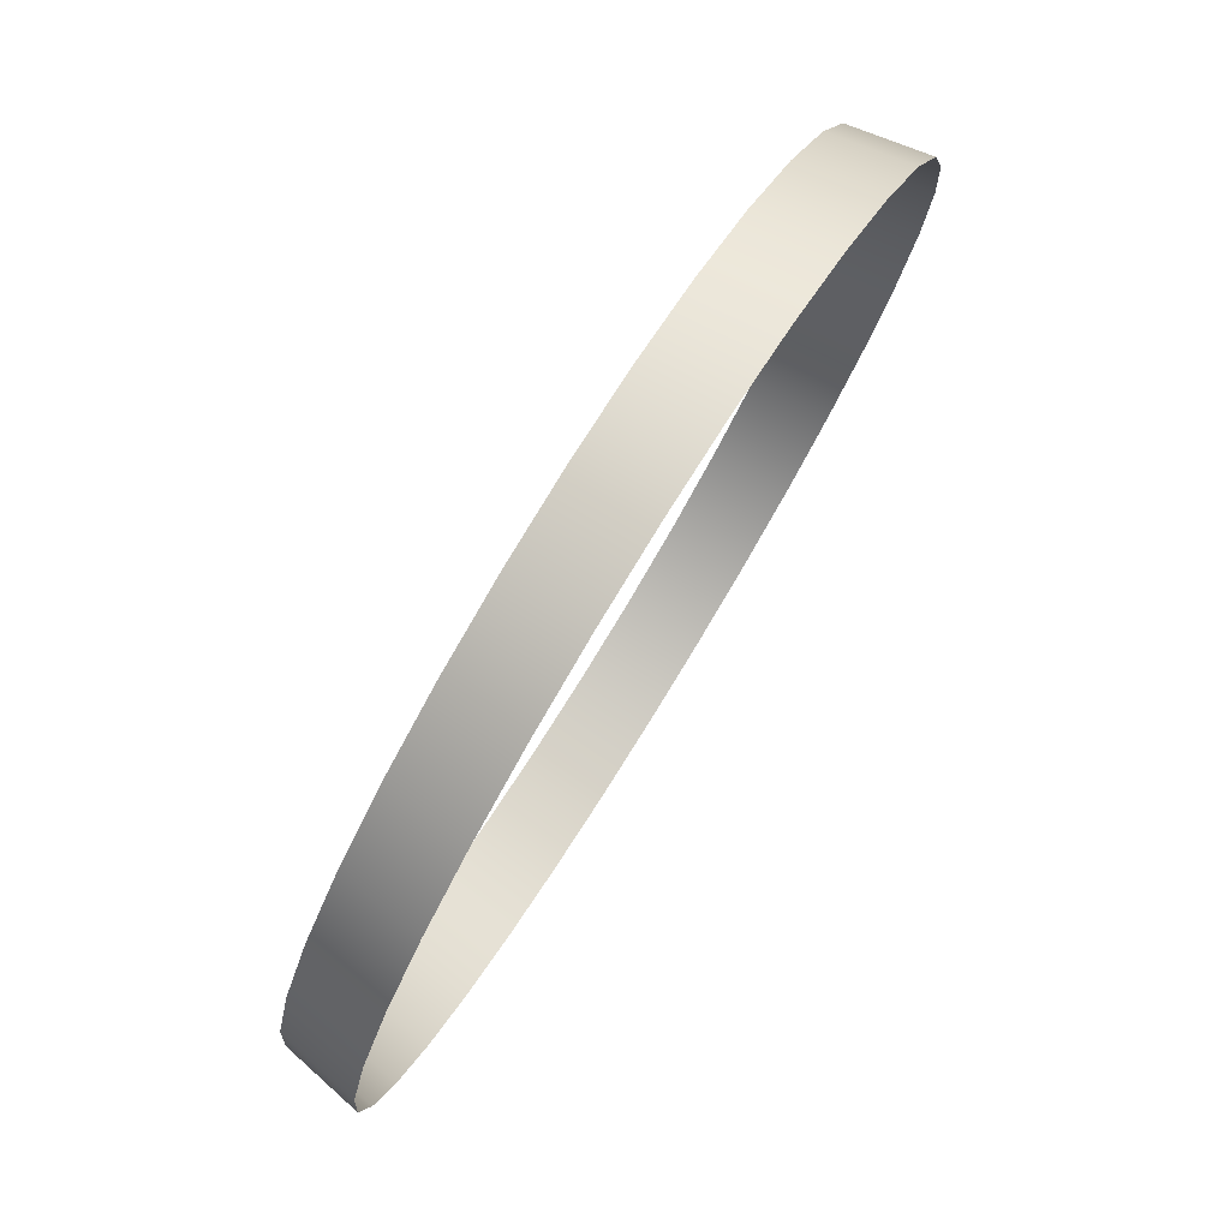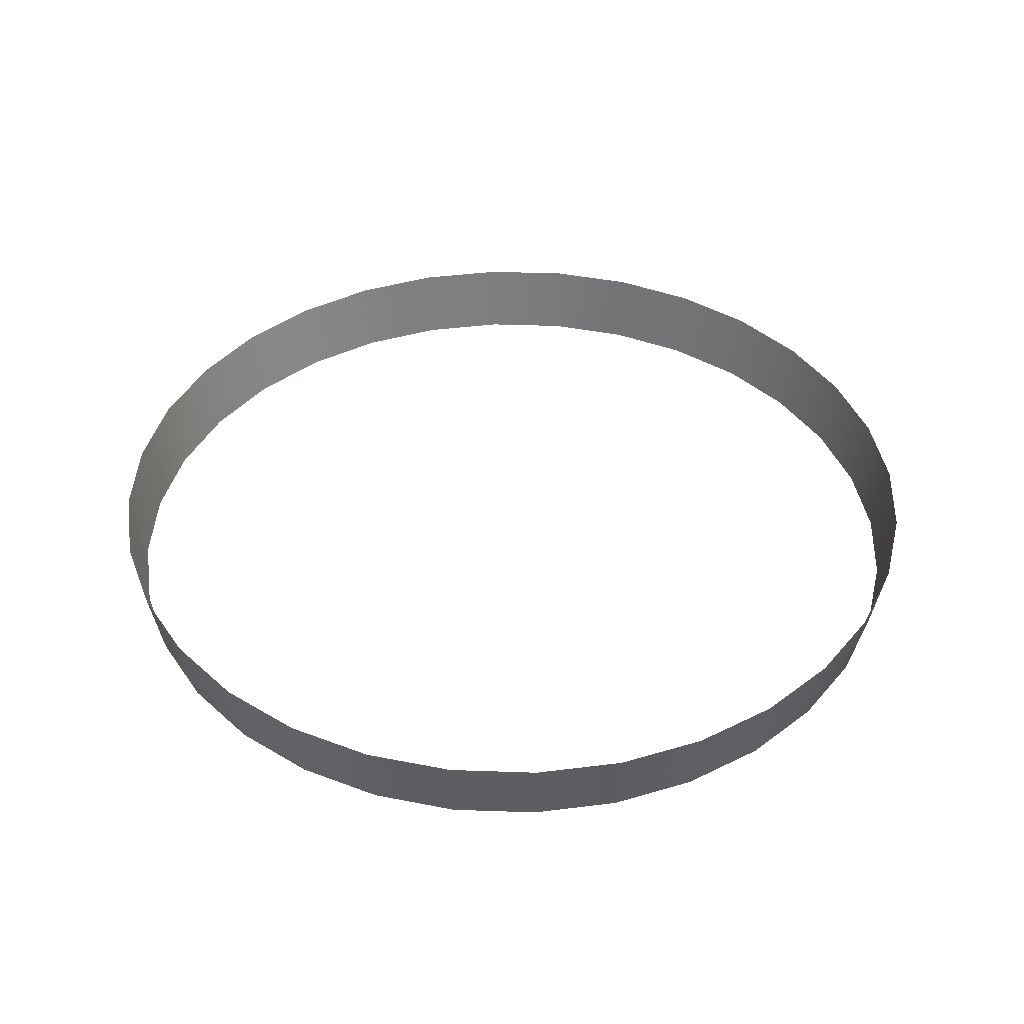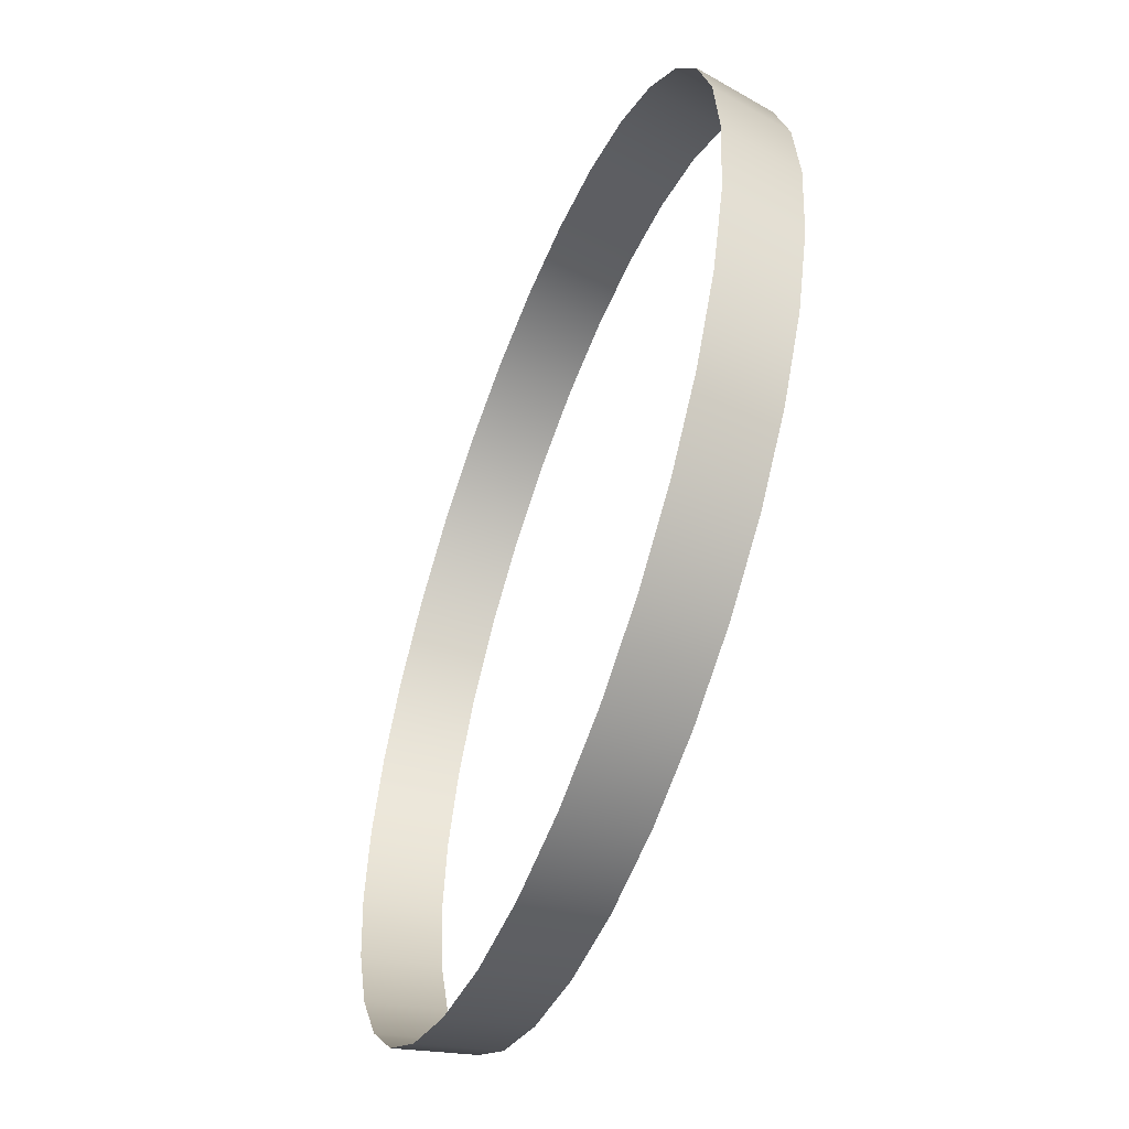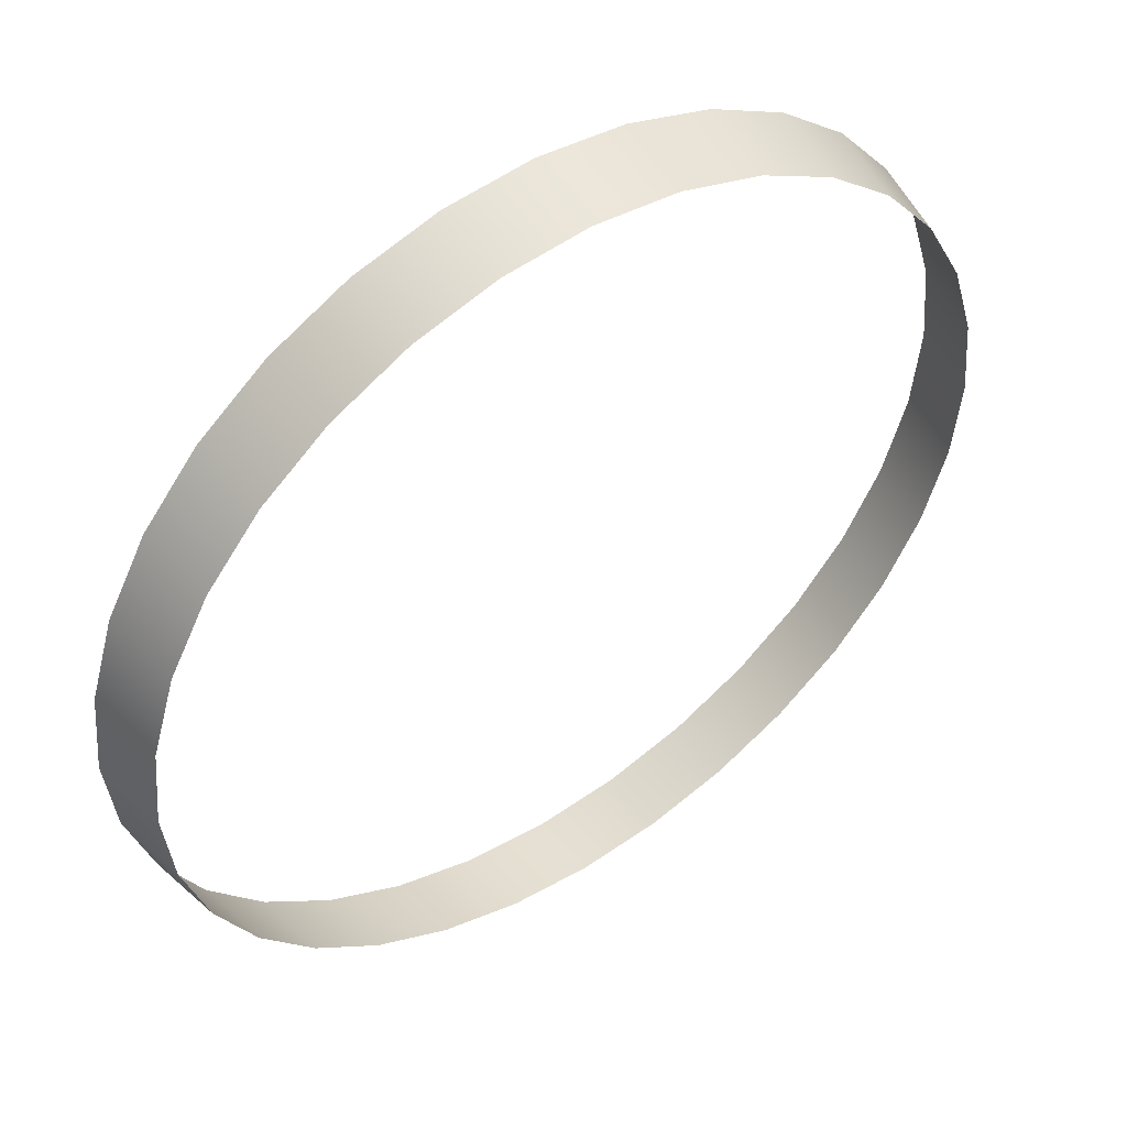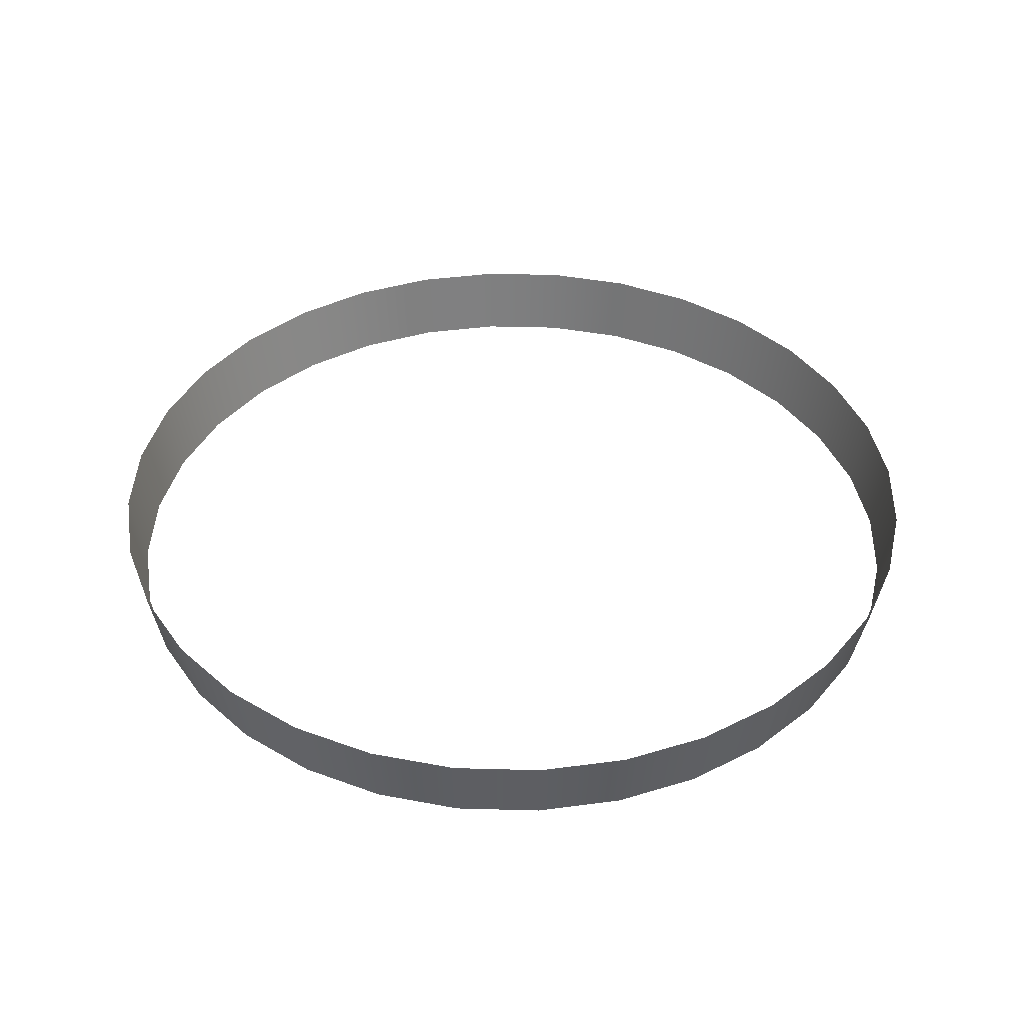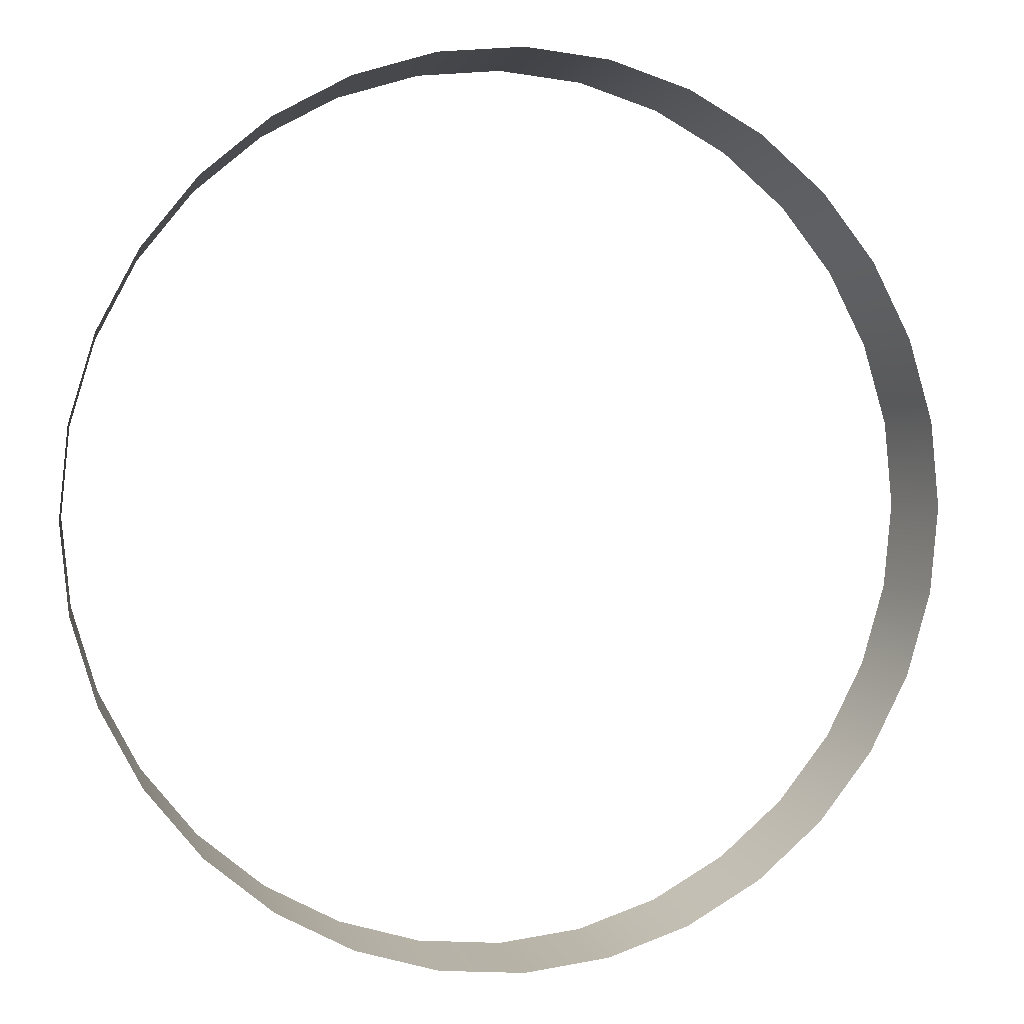
<metadata>
{"format":"obj","ext":"obj","renderer":"f3d","projection":"perspective","resolution":1024,"background":"white","views":[{"elev":79.2,"azim":121.8,"up":"+Z"},{"elev":40.9,"azim":-93.2,"up":"+Y"},{"elev":-53.8,"azim":-111.0,"up":"+Z"},{"elev":49.6,"azim":-34.9,"up":"+Z"},{"elev":40.5,"azim":-161.2,"up":"+Y"},{"elev":2.6,"azim":161.2,"up":"+Z"}]}
</metadata>
<code>
v 0.4869 1.959 -1.468
v 0.4861 1.959 -1.46
v 0.4848 1.966 -1.46
v 0.492 1.966 -1.436
v 0.4931 1.959 -1.437
v 0.4982 1.959 -1.431
v 0.4869 1.959 -1.452
v 0.4881 1.966 -1.444
v 0.4892 1.959 -1.444
v 0.4973 1.966 -1.43
v 0.5045 1.959 -1.426
v 0.5116 1.959 -1.422
v 0.5193 1.959 -1.42
v 0.5191 1.966 -1.418
v 0.5193 1.959 -1.42
v 0.5274 1.959 -1.419
v 0.5274 1.966 -1.418
v 0.5355 1.959 -1.42
v 0.5437 1.966 -1.421
v 0.5432 1.959 -1.422
v 0.5503 1.959 -1.426
v 0.5566 1.959 -1.431
v 0.5575 1.966 -1.43
v 0.5617 1.959 -1.437
v 0.5655 1.959 -1.444
v 0.5679 1.959 -1.452
v 0.5692 1.966 -1.452
v 0.5687 1.959 -1.46
v 0.57 1.966 -1.46
v 0.5679 1.959 -1.468
v 0.5667 1.966 -1.476
v 0.5655 1.959 -1.476
v 0.5617 1.959 -1.483
v 0.5566 1.959 -1.489
v 0.5575 1.966 -1.49
v 0.5503 1.959 -1.494
v 0.5511 1.966 -1.496
v 0.5432 1.959 -1.498
v 0.5355 1.959 -1.501
v 0.5357 1.966 -1.502
v 0.5274 1.959 -1.501
v 0.5274 1.966 -1.503
v 0.5193 1.959 -1.501
v 0.5116 1.959 -1.498
v 0.5045 1.959 -1.494
v 0.5037 1.966 -1.496
v 0.4982 1.959 -1.489
v 0.4931 1.959 -1.483
v 0.492 1.966 -1.484
v 0.4892 1.959 -1.476
v 0.4881 1.966 -1.476
v 0.4856 1.966 -1.452
v 0.5111 1.966 -1.421
v 0.5037 1.966 -1.425
v 0.5357 1.966 -1.418
v 0.5667 1.966 -1.444
v 0.5628 1.966 -1.436
v 0.5692 1.966 -1.468
v 0.5437 1.966 -1.499
v 0.5111 1.966 -1.499
v 0.5191 1.966 -1.502
v 0.4856 1.966 -1.468
v 0.5191 1.966 -1.418
v 0.5511 1.966 -1.425
v 0.5628 1.966 -1.484
v 0.5191 1.966 -1.502
v 0.4973 1.966 -1.49
v 0.5193 1.959 -1.501
f 1 2 3
f 4 5 6
f 3 2 7
f 8 9 5
f 10 6 11
f 12 13 14
f 15 16 17
f 17 16 18
f 19 20 21
f 21 22 23
f 23 22 24
f 25 26 27
f 26 28 29
f 29 28 30
f 31 32 33
f 33 34 35
f 34 36 37
f 38 39 40
f 40 39 41
f 42 41 43
f 44 45 46
f 46 45 47
f 47 48 49
f 49 48 50
f 51 50 1
f 9 8 52
f 12 53 54
f 19 55 18
f 56 57 24
f 31 58 30
f 38 59 37
f 44 60 61
f 62 1 3
f 10 4 6
f 52 3 7
f 4 8 5
f 54 10 11
f 53 12 14
f 63 15 17
f 55 17 18
f 64 19 21
f 64 21 23
f 57 23 24
f 56 25 27
f 27 26 29
f 58 29 30
f 65 31 33
f 65 33 35
f 35 34 37
f 59 38 40
f 42 40 41
f 66 42 43
f 60 44 46
f 67 46 47
f 67 47 49
f 51 49 50
f 62 51 1
f 7 9 52
f 11 12 54
f 20 19 18
f 25 56 24
f 32 31 30
f 36 38 37
f 68 44 61

</code>
